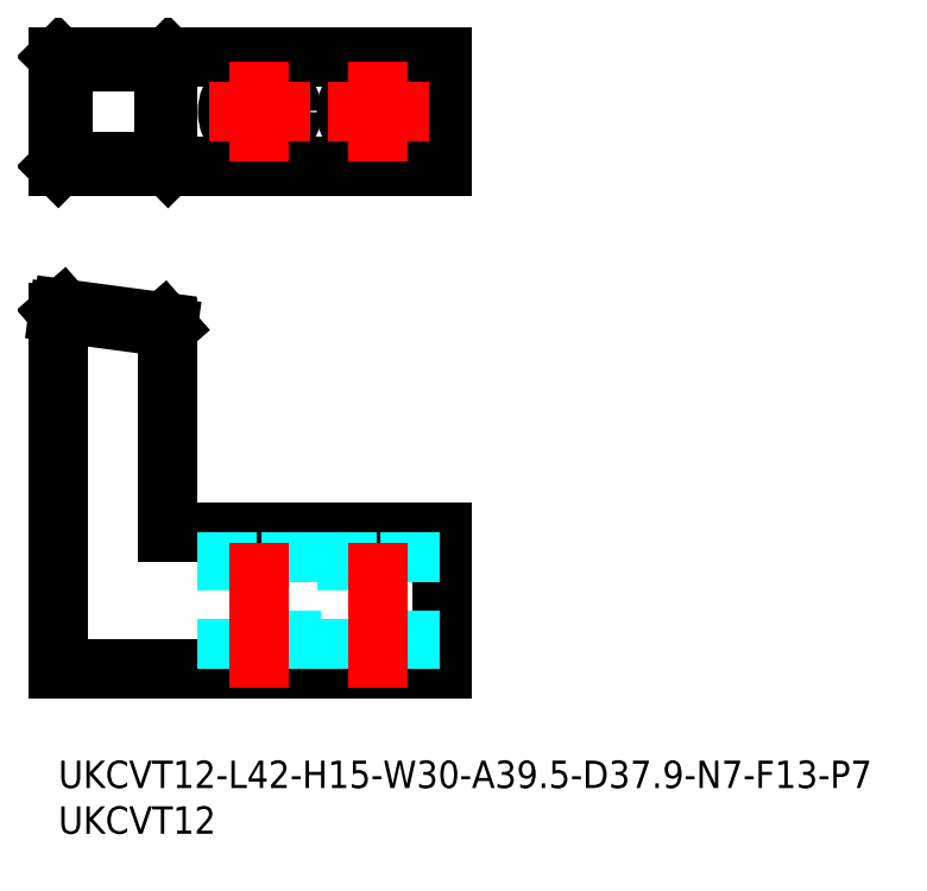
<metadata>
{"format":"dxf","ext":"dxf","renderer":"ezdxf+matplotlib","layout":"modelspace","background":"white","min_lineweight":24,"dpi":150}
</metadata>
<code>
0
SECTION
2
ENTITIES
0
LINE
8
MSM_CONTINUOUS
10
0
20
10
30
0
11
42
21
10
31
0
0
LINE
8
MSM_CONTINUOUS
10
42
20
10
30
0
11
42
21
25
31
0
0
LINE
8
MSM_CONTINUOUS
10
42
20
25
30
0
11
12
21
25
31
0
0
LINE
8
MSM_DASHED
10
38.5
20
10
30
0
11
38.5
21
25
31
0
0
LINE
8
MSM_DASHED
10
31.5
20
25
30
0
11
31.5
21
10
31
0
0
LINE
8
MSM_DASHED
10
25.5
20
10
30
0
11
25.5
21
25
31
0
0
LINE
8
MSM_DASHED
10
18.5
20
25
30
0
11
18.5
21
10
31
0
0
LINE
8
MSM_CENTER
10
35
20
8
30
0
11
35
21
27
31
0
0
LINE
8
MSM_CENTER
10
22
20
8
30
0
11
22
21
27
31
0
0
CIRCLE
8
MSM_CONTINUOUS
10
35
20
71
30
0
40
3.5
0
CIRCLE
8
MSM_CONTINUOUS
10
22
20
71
30
0
40
3.5
0
LINE
8
MSM_CONTINUOUS
10
0
20
77
30
0
11
0
21
65
31
0
0
LINE
8
MSM_CONTINUOUS
10
0
20
65
30
0
11
42
21
65
31
0
0
LINE
8
MSM_CONTINUOUS
10
42
20
65
30
0
11
42
21
77
31
0
0
LINE
8
MSM_CONTINUOUS
10
42
20
77
30
0
11
0
21
77
31
0
0
LINE
8
MSM_CONTINUOUS
10
12
20
65
30
0
11
12
21
77
31
0
0
LINE
8
MSM_CENTER
10
22
20
76.5
30
0
11
22
21
65.5
31
0
0
LINE
8
MSM_CENTER
10
35
20
76.5
30
0
11
35
21
65.5
31
0
0
LINE
8
MSM_CENTER
10
40.5
20
71
30
0
11
29.5
21
71
31
0
0
LINE
8
MSM_CENTER
10
27.5
20
71
30
0
11
16.5
21
71
31
0
0
TEXT
8
MSM_PART_NUMBER
10
0
20
-8
30
0
40
3
1
UKCVT12
0
TEXT
8
MSM_PART_NUMBER
10
0
20
-3
30
0
40
3
1
UKCVT12-L42-H15-W30-A39.5-D37.9-N7-F13-P7
0
LINE
8
MSM_CONTINUOUS
10
12
20
77
30
0
11
11.5
21
76.5
31
0
0
LINE
8
MSM_CONTINUOUS
10
12
20
65
30
0
11
11.5
21
65.5
31
0
0
LINE
8
MSM_CONTINUOUS
10
11.5
20
65.5
30
0
11
11.5
21
76.5
31
0
0
LINE
8
MSM_CONTINUOUS
10
0.4956
20
76.5
30
0
11
11.5
21
76.5
31
0
0
LINE
8
MSM_CONTINUOUS
10
11.5
20
65.5
30
0
11
0.4956
21
65.5
31
0
0
LINE
8
MSM_CONTINUOUS
10
0.4956
20
76.5
30
0
11
0.4956
21
65.5
31
0
0
LINE
8
MSM_CONTINUOUS
10
0.4956
20
76.5
30
0
11
0
21
77
31
0
0
LINE
8
MSM_CONTINUOUS
10
0
20
65
30
0
11
0.4956
21
65.5
31
0
0
LINE
8
MSM_CONTINUOUS
10
12
20
25
30
0
11
12
21
47.4
31
0
0
LINE
8
MSM_CONTINUOUS
10
0
20
49
30
0
11
0
21
10
31
0
0
LINE
8
MSM_CONTINUOUS
10
12
20
47.4
30
0
11
11.5
21
47.97
31
0
0
LINE
8
MSM_CONTINUOUS
10
11.5
20
47.97
30
0
11
0.4956
21
49.43
31
0
0
LINE
8
MSM_CONTINUOUS
10
0
20
49
30
0
11
0.4956
21
49.43
31
0
0
LINE
8
MSM_CONTINUOUS
10
12
20
47.4
30
0
11
0
21
49
31
0
0
ENDSEC
0
EOF

</code>
